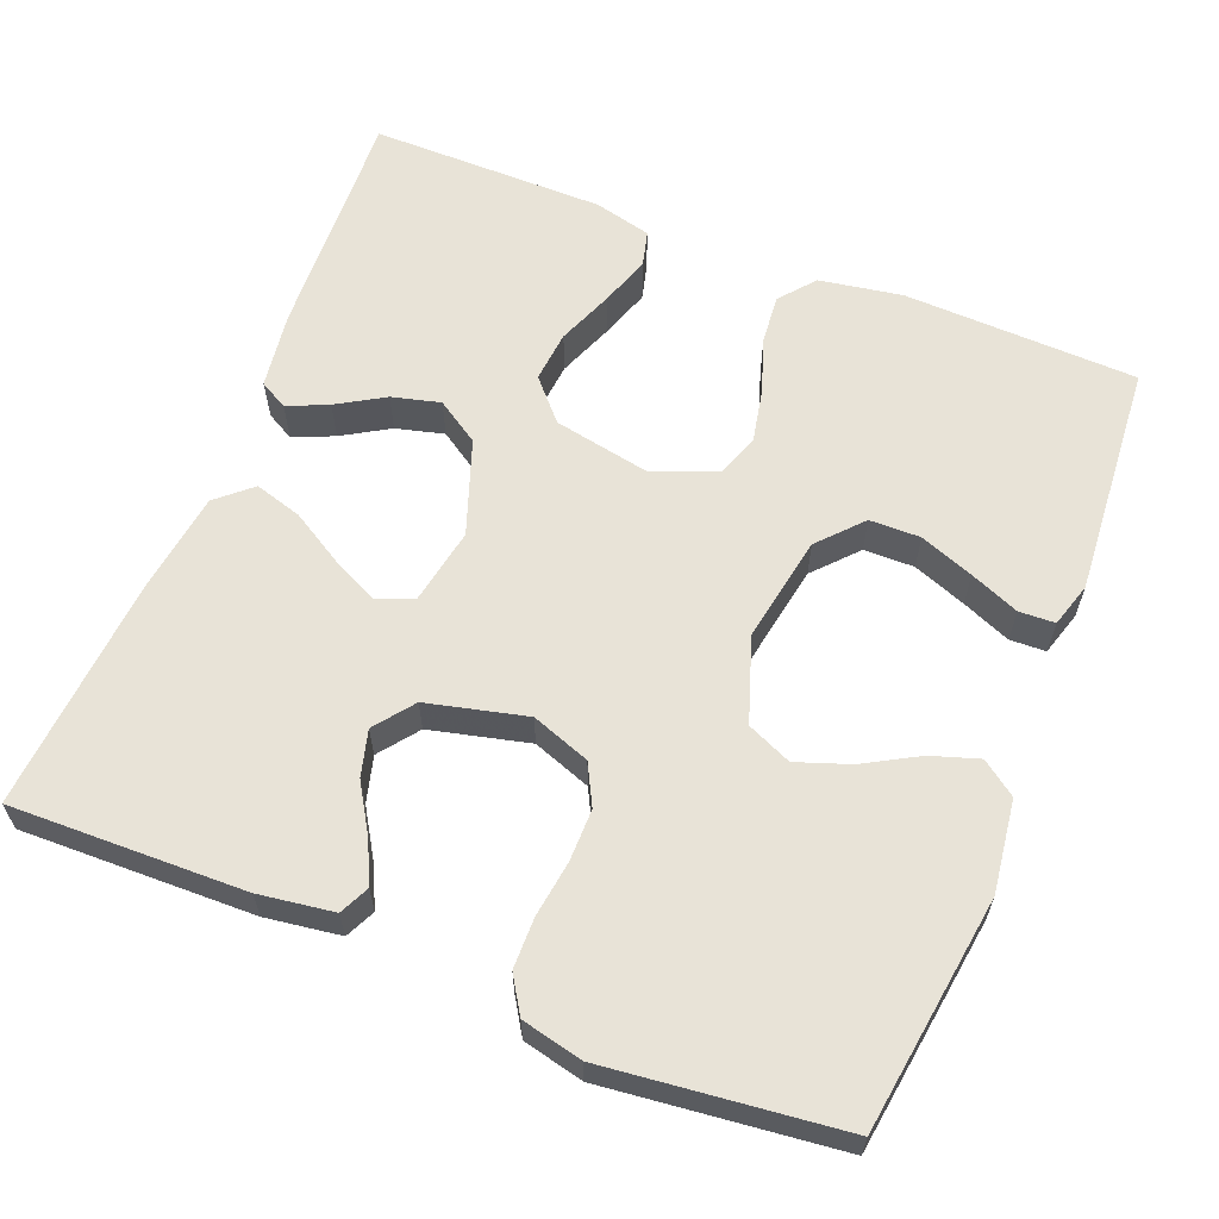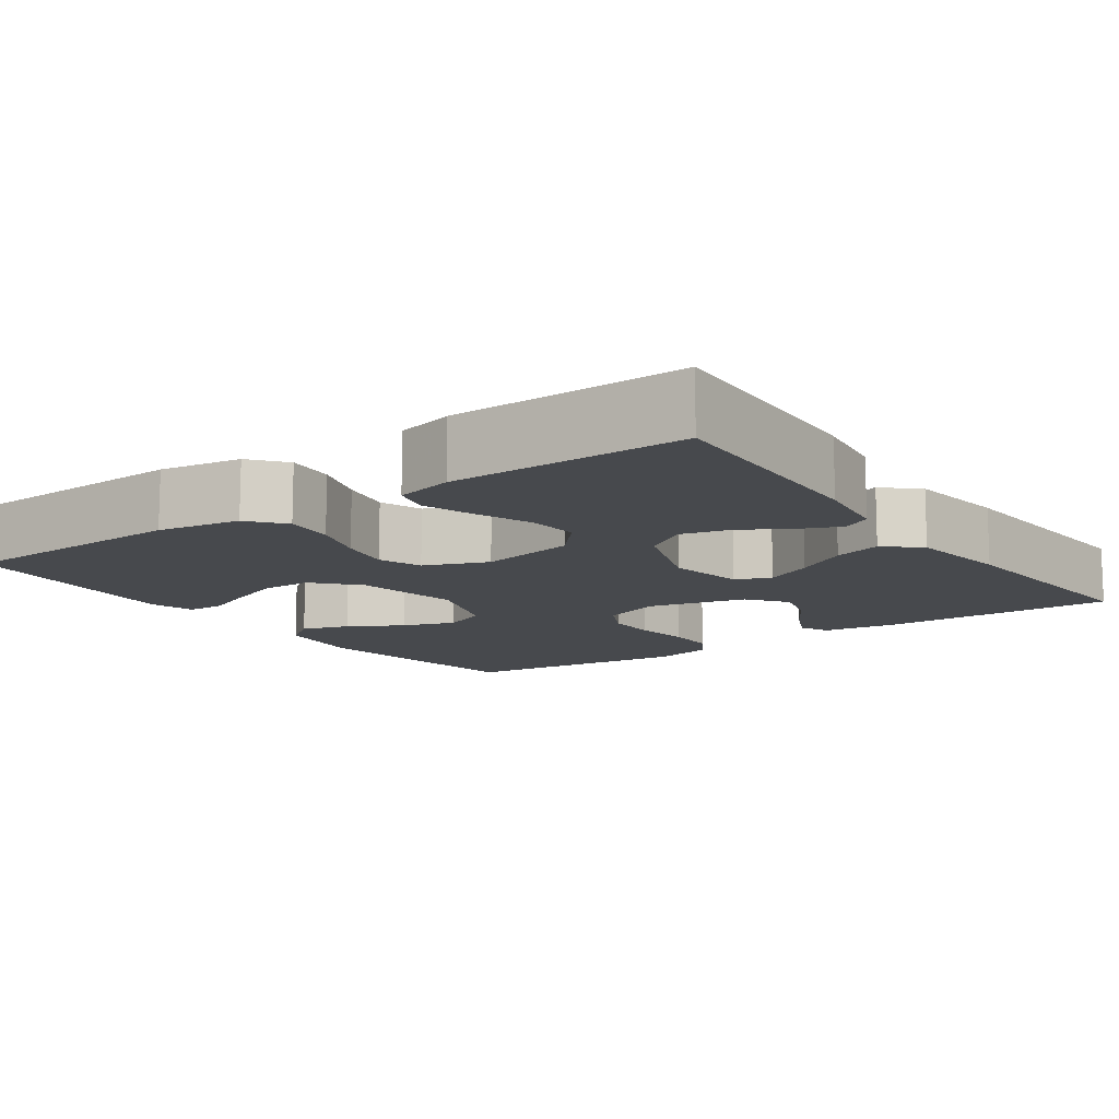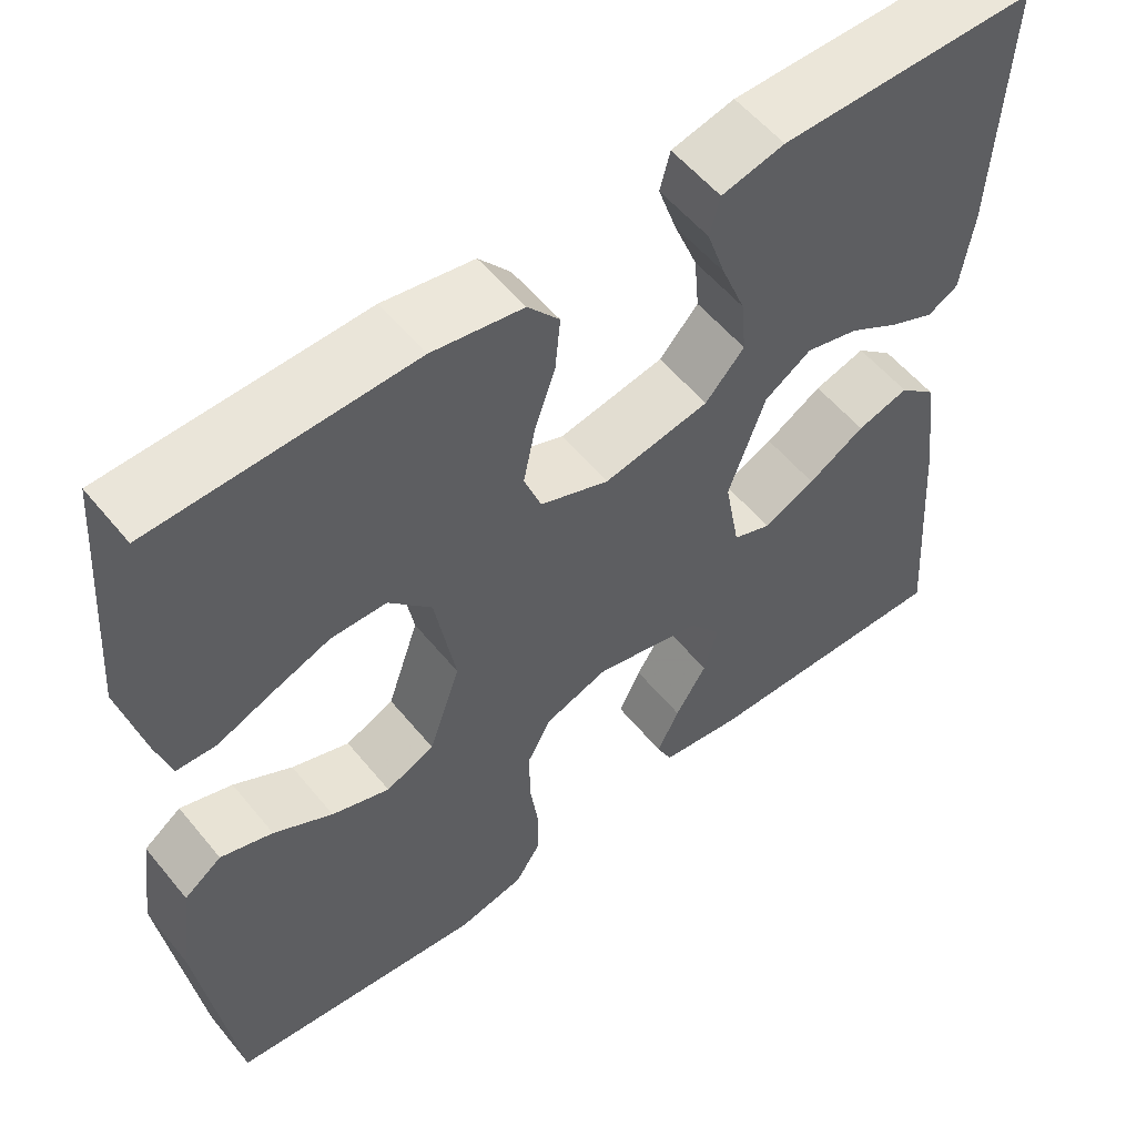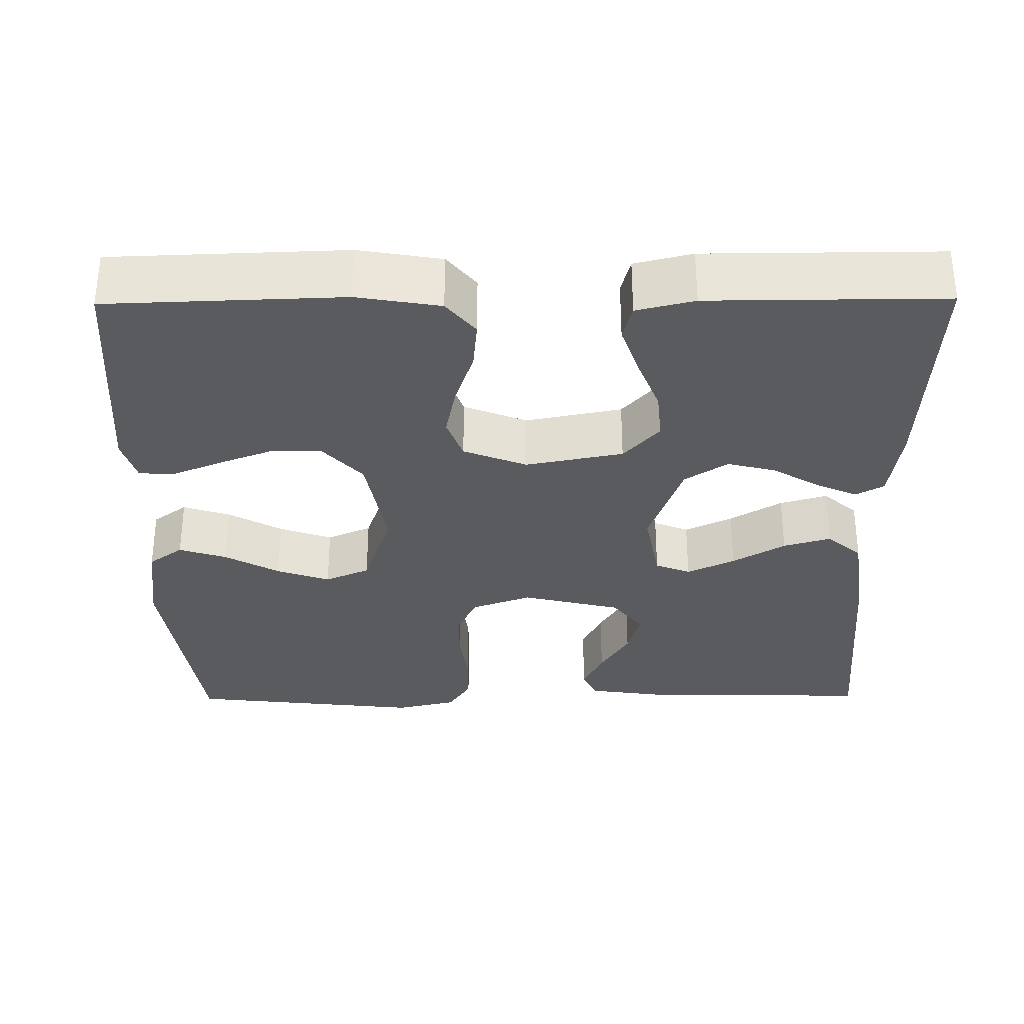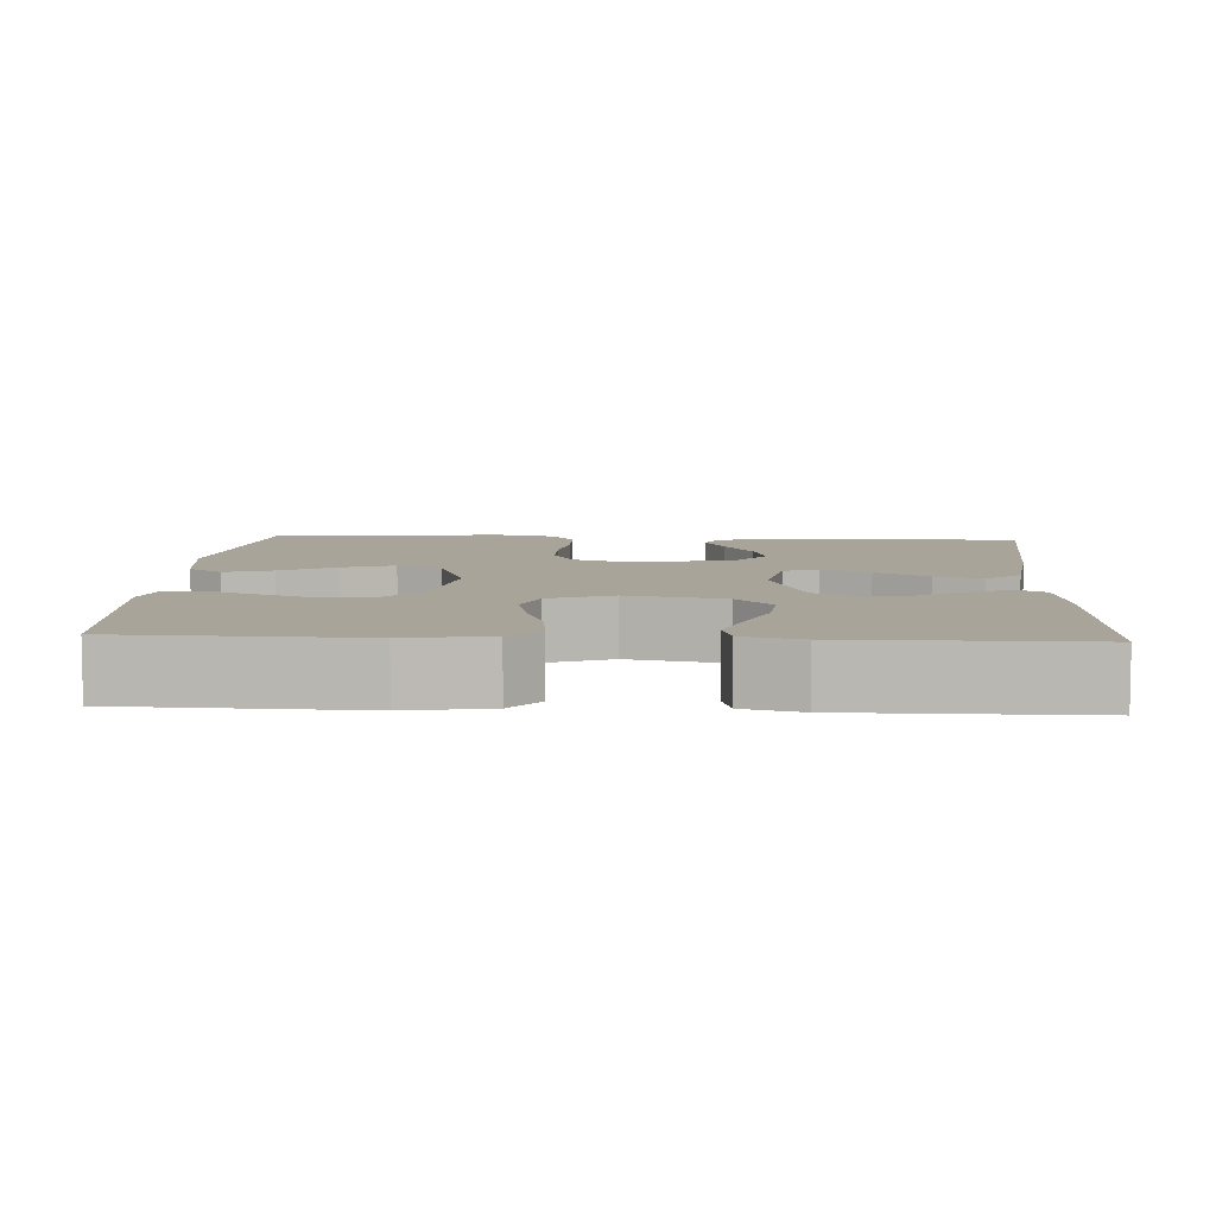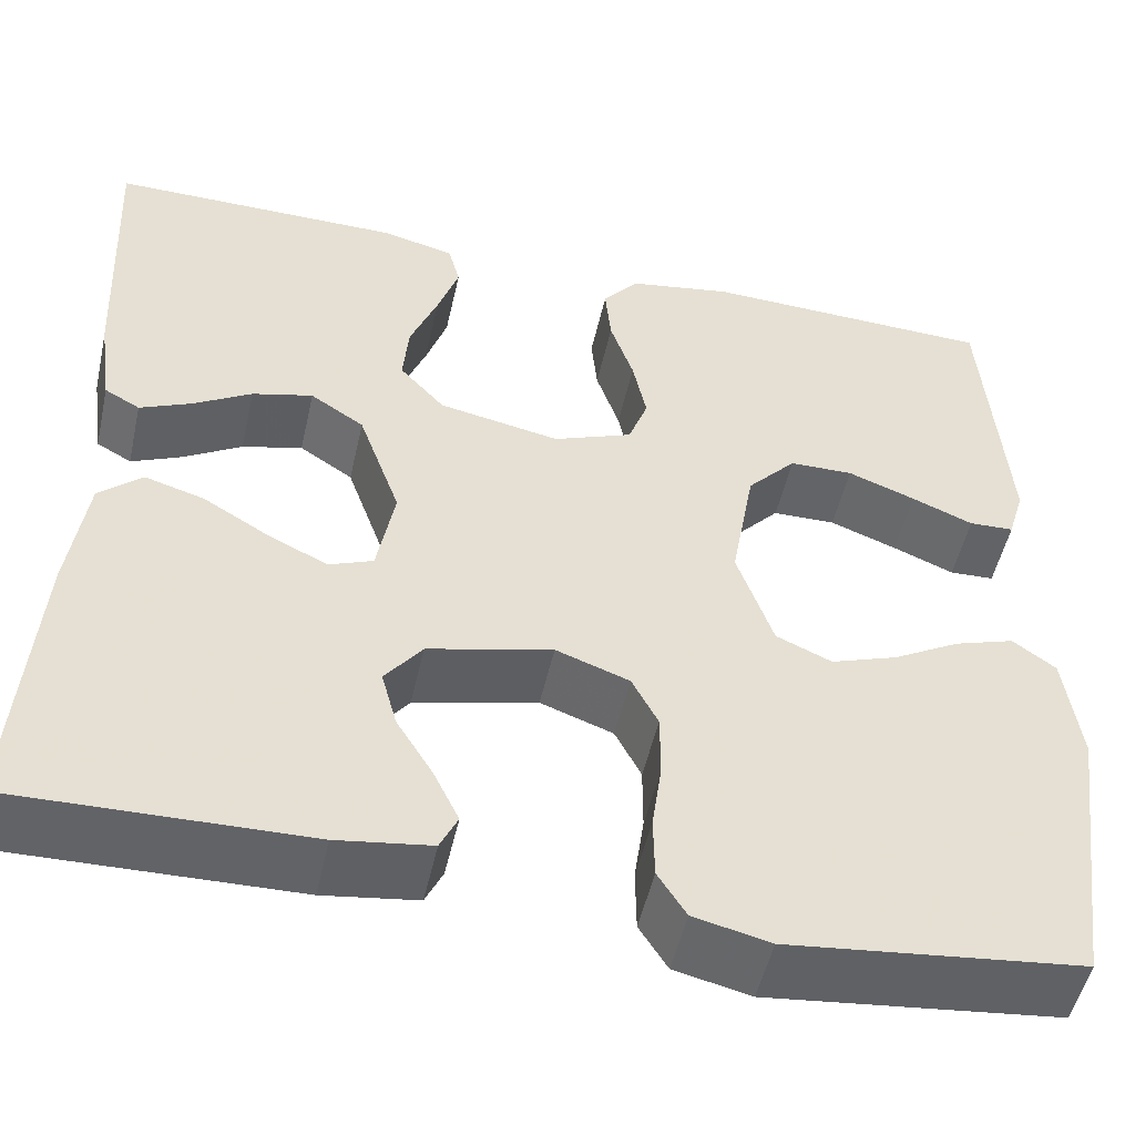
<metadata>
{"format":"obj","ext":"obj","renderer":"f3d","projection":"perspective","resolution":1024,"background":"white","views":[{"elev":61.7,"azim":-158.2,"up":"+Y"},{"elev":-12.0,"azim":35.3,"up":"+Y"},{"elev":55.6,"azim":-38.6,"up":"+Z"},{"elev":-32.3,"azim":0.6,"up":"+Y"},{"elev":7.1,"azim":3.1,"up":"+Y"},{"elev":-51.2,"azim":167.4,"up":"+Z"}]}
</metadata>
<code>
v 0.5 0.07 -0.5
v 0.2 0.07 -0.493
v 0.104 0.07 -0.479
v 0.086 0.07 -0.441
v 0.112 0.07 -0.387
v 0.149 0.07 -0.327
v 0.165 0.07 -0.268
v 0.127 0.07 -0.218
v 0 0.07 -0.187
v -0.075 0.07 -0.214
v -0.102 0.07 -0.266
v -0.102 0.07 -0.333
v -0.092 0.07 -0.405
v -0.093 0.07 -0.47
v -0.122 0.07 -0.516
v -0.2 0.07 -0.534
v -0.5 0.07 -0.5
v -0.541 0.07 -0.2
v -0.525 0.07 -0.082
v -0.481 0.07 -0.05
v -0.42 0.07 -0.07
v -0.351 0.07 -0.109
v -0.283 0.07 -0.133
v -0.226 0.07 -0.108
v -0.189 0.07 0
v -0.213 0.07 0.137
v -0.263 0.07 0.192
v -0.328 0.07 0.193
v -0.397 0.07 0.167
v -0.46 0.07 0.141
v -0.506 0.07 0.143
v -0.523 0.07 0.2
v -0.5 0.07 0.5
v -0.2 0.07 0.51
v -0.094 0.07 0.492
v -0.057 0.07 0.447
v -0.063 0.07 0.384
v -0.087 0.07 0.313
v -0.101 0.07 0.245
v -0.081 0.07 0.19
v 0 0.07 0.158
v 0.124 0.07 0.182
v 0.17 0.07 0.233
v 0.164 0.07 0.299
v 0.136 0.07 0.37
v 0.114 0.07 0.435
v 0.126 0.07 0.481
v 0.2 0.07 0.499
v 0.5 0.07 0.5
v 0.486 0.07 0.2
v 0.472 0.07 0.102
v 0.436 0.07 0.082
v 0.384 0.07 0.105
v 0.324 0.07 0.141
v 0.262 0.07 0.157
v 0.207 0.07 0.121
v 0.164 0.07 0
v 0.182 0.07 -0.099
v 0.227 0.07 -0.117
v 0.288 0.07 -0.088
v 0.355 0.07 -0.048
v 0.416 0.07 -0.03
v 0.46 0.07 -0.069
v 0.478 0.07 -0.2
v 0.5 0 -0.5
v 0.2 0 -0.493
v 0.104 0 -0.479
v 0.086 0 -0.441
v 0.112 0 -0.387
v 0.149 0 -0.327
v 0.165 0 -0.268
v 0.127 0 -0.218
v 0 0 -0.187
v -0.075 0 -0.214
v -0.102 0 -0.266
v -0.102 0 -0.333
v -0.092 0 -0.405
v -0.093 0 -0.47
v -0.122 0 -0.516
v -0.2 0 -0.534
v -0.5 0 -0.5
v -0.541 0 -0.2
v -0.525 0 -0.082
v -0.481 0 -0.05
v -0.42 0 -0.07
v -0.351 0 -0.109
v -0.283 0 -0.133
v -0.226 0 -0.108
v -0.189 0 0
v -0.213 0 0.137
v -0.263 0 0.192
v -0.328 0 0.193
v -0.397 0 0.167
v -0.46 0 0.141
v -0.506 0 0.143
v -0.523 0 0.2
v -0.5 0 0.5
v -0.2 0 0.51
v -0.094 0 0.492
v -0.057 0 0.447
v -0.063 0 0.384
v -0.087 0 0.313
v -0.101 0 0.245
v -0.081 0 0.19
v 0 0 0.158
v 0.124 0 0.182
v 0.17 0 0.233
v 0.164 0 0.299
v 0.136 0 0.37
v 0.114 0 0.435
v 0.126 0 0.481
v 0.2 0 0.499
v 0.5 0 0.5
v 0.486 0 0.2
v 0.472 0 0.102
v 0.436 0 0.082
v 0.384 0 0.105
v 0.324 0 0.141
v 0.262 0 0.157
v 0.207 0 0.121
v 0.164 0 0
v 0.182 0 -0.099
v 0.227 0 -0.117
v 0.288 0 -0.088
v 0.355 0 -0.048
v 0.416 0 -0.03
v 0.46 0 -0.069
v 0.478 0 -0.2
f 2 3 4
f 1 2 4
f 64 1 4
f 63 64 4
f 62 63 4
f 61 62 4
f 60 61 4
f 52 53 54
f 51 52 54
f 50 51 54
f 49 50 54
f 48 49 54
f 47 48 54
f 46 47 54
f 45 46 54
f 44 45 54
f 43 44 54 55
f 42 43 55 56
f 36 37 38
f 35 36 38
f 34 35 38
f 33 34 38
f 32 33 38
f 31 32 38
f 30 31 38
f 29 30 38
f 28 29 38
f 27 28 38 39
f 26 27 39 40
f 20 21 22
f 19 20 22
f 18 19 22
f 17 18 22
f 16 17 22
f 15 16 22
f 14 15 22
f 13 14 22
f 12 13 22
f 11 12 22 23
f 10 11 23 24
f 4 5 6
f 60 4 6
f 59 60 6 7
f 41 42 56 57
f 41 57 58
f 40 41 58
f 26 40 58
f 25 26 58
f 24 25 58
f 10 24 58
f 9 10 58
f 8 9 58 59
f 7 8 59
f 68 67 66
f 68 66 65
f 68 65 128
f 68 128 127
f 68 127 126
f 68 126 125
f 68 125 124
f 118 117 116
f 118 116 115
f 118 115 114
f 118 114 113
f 118 113 112
f 118 112 111
f 118 111 110
f 118 110 109
f 118 109 108
f 119 118 108 107
f 120 119 107 106
f 102 101 100
f 102 100 99
f 102 99 98
f 102 98 97
f 102 97 96
f 102 96 95
f 102 95 94
f 102 94 93
f 102 93 92
f 103 102 92 91
f 104 103 91 90
f 86 85 84
f 86 84 83
f 86 83 82
f 86 82 81
f 86 81 80
f 86 80 79
f 86 79 78
f 86 78 77
f 86 77 76
f 87 86 76 75
f 88 87 75 74
f 70 69 68
f 70 68 124
f 71 70 124 123
f 121 120 106 105
f 122 121 105
f 122 105 104
f 122 104 90
f 122 90 89
f 122 89 88
f 122 88 74
f 122 74 73
f 123 122 73 72
f 123 72 71
f 1 65 66 2
f 2 66 67 3
f 3 67 68 4
f 4 68 69 5
f 5 69 70 6
f 6 70 71 7
f 7 71 72 8
f 8 72 73 9
f 9 73 74 10
f 10 74 75 11
f 11 75 76 12
f 12 76 77 13
f 13 77 78 14
f 14 78 79 15
f 15 79 80 16
f 16 80 81 17
f 17 81 82 18
f 18 82 83 19
f 19 83 84 20
f 20 84 85 21
f 21 85 86 22
f 22 86 87 23
f 23 87 88 24
f 24 88 89 25
f 25 89 90 26
f 26 90 91 27
f 27 91 92 28
f 28 92 93 29
f 29 93 94 30
f 30 94 95 31
f 31 95 96 32
f 32 96 97 33
f 33 97 98 34
f 34 98 99 35
f 35 99 100 36
f 36 100 101 37
f 37 101 102 38
f 38 102 103 39
f 39 103 104 40
f 40 104 105 41
f 41 105 106 42
f 42 106 107 43
f 43 107 108 44
f 44 108 109 45
f 45 109 110 46
f 46 110 111 47
f 47 111 112 48
f 48 112 113 49
f 49 113 114 50
f 50 114 115 51
f 51 115 116 52
f 52 116 117 53
f 53 117 118 54
f 54 118 119 55
f 55 119 120 56
f 56 120 121 57
f 57 121 122 58
f 58 122 123 59
f 59 123 124 60
f 60 124 125 61
f 61 125 126 62
f 62 126 127 63
f 63 127 128 64
f 64 128 65 1

</code>
